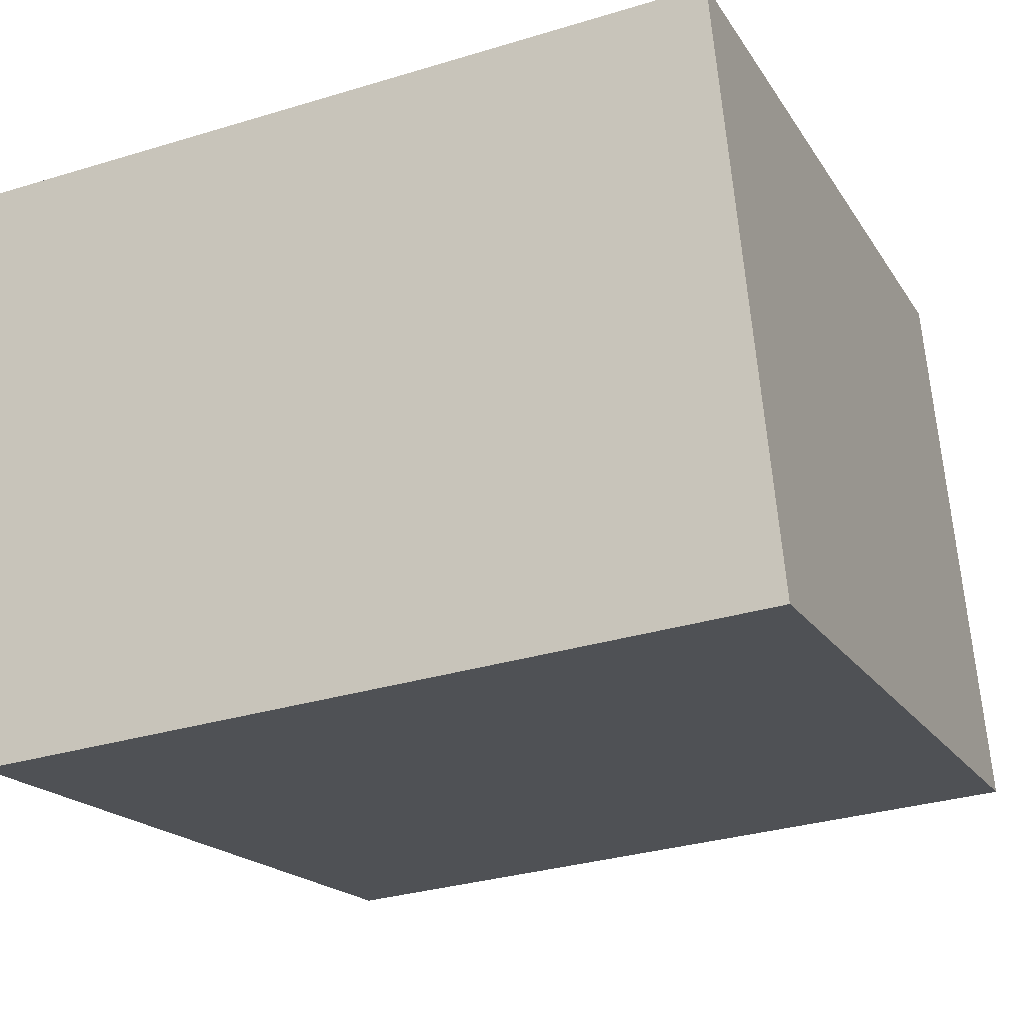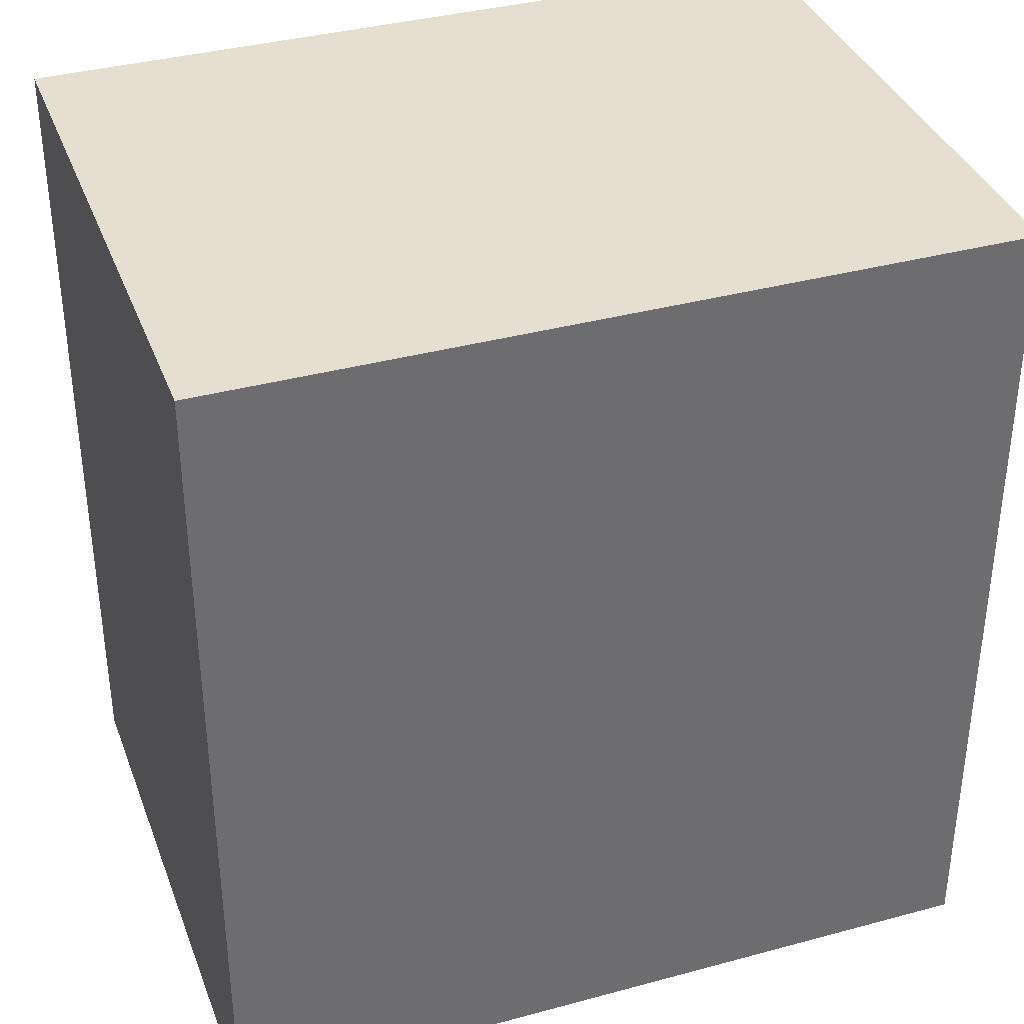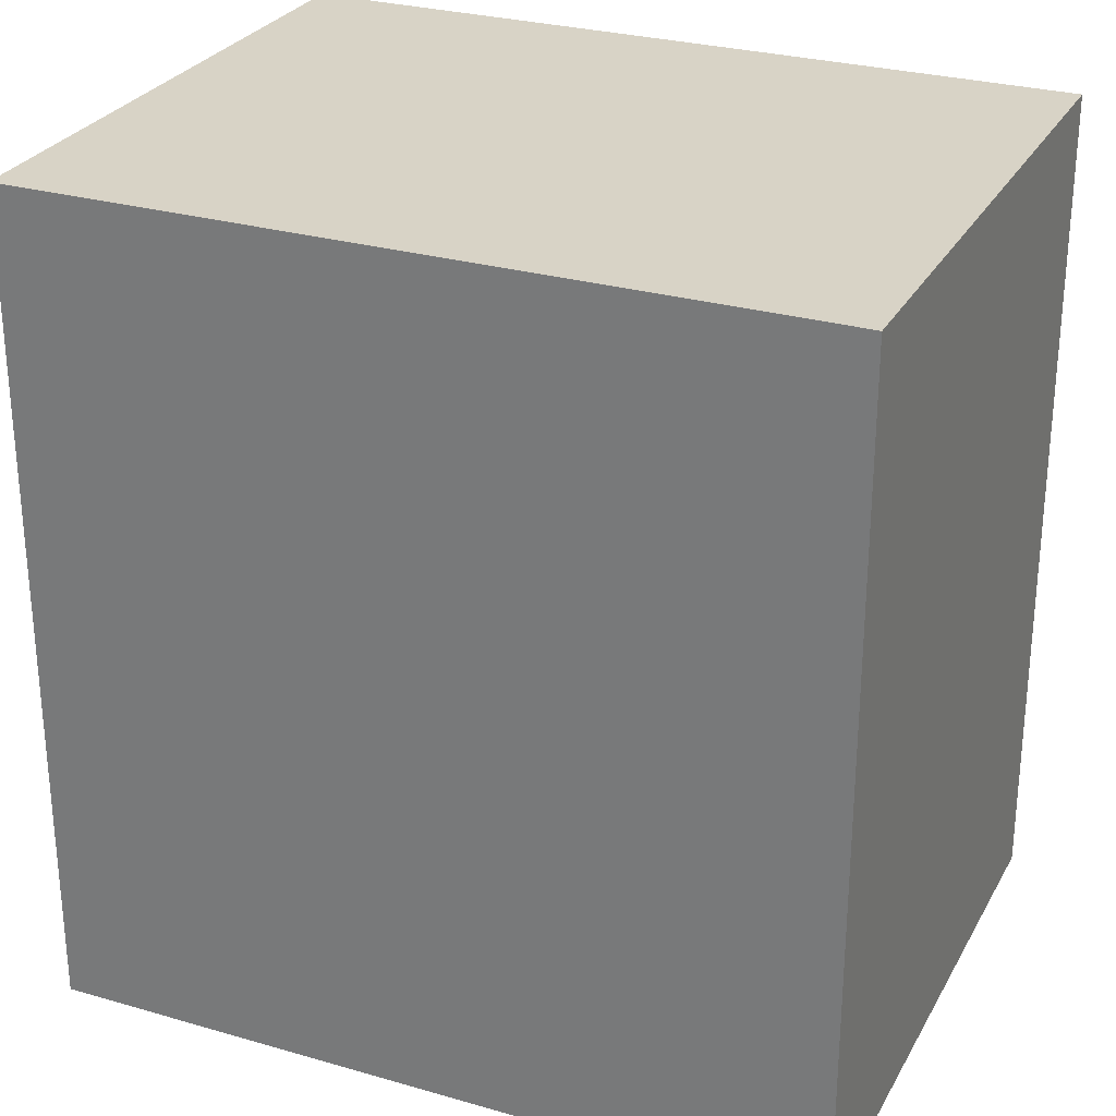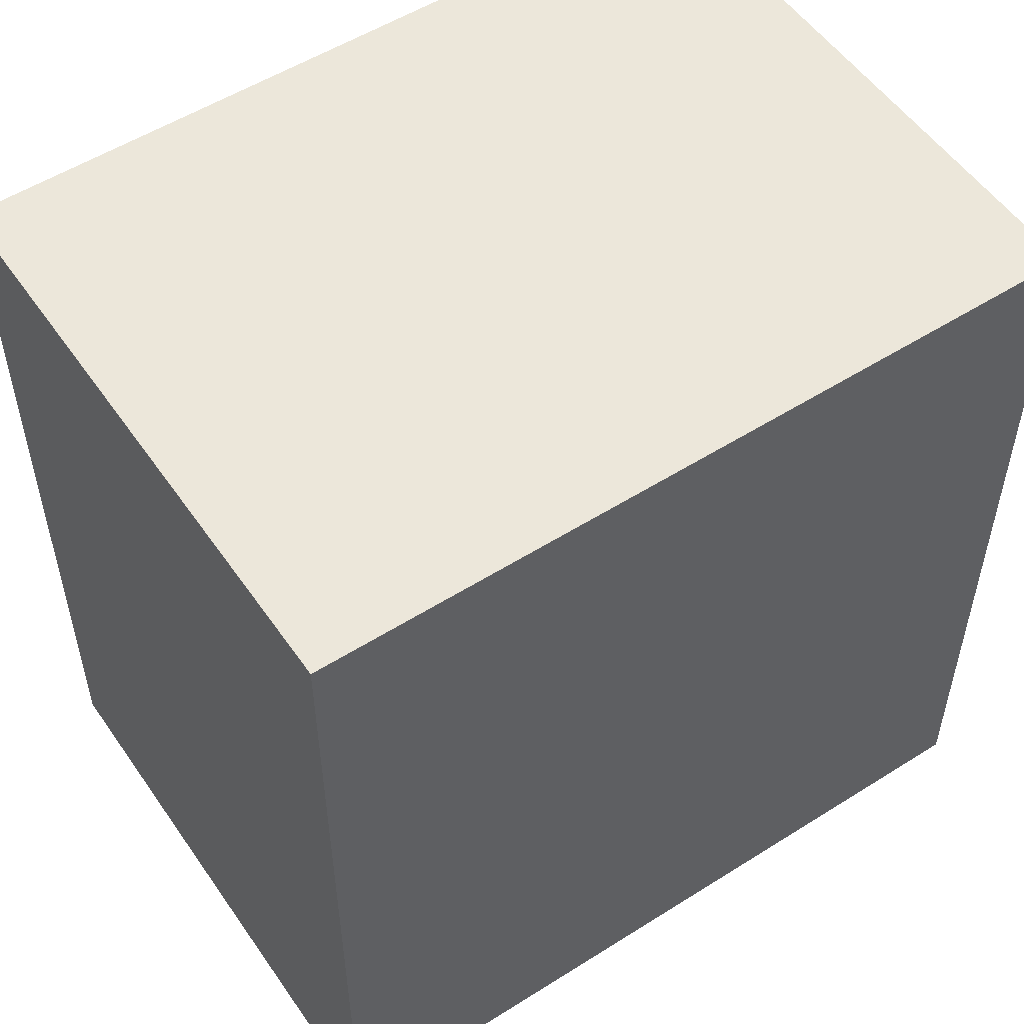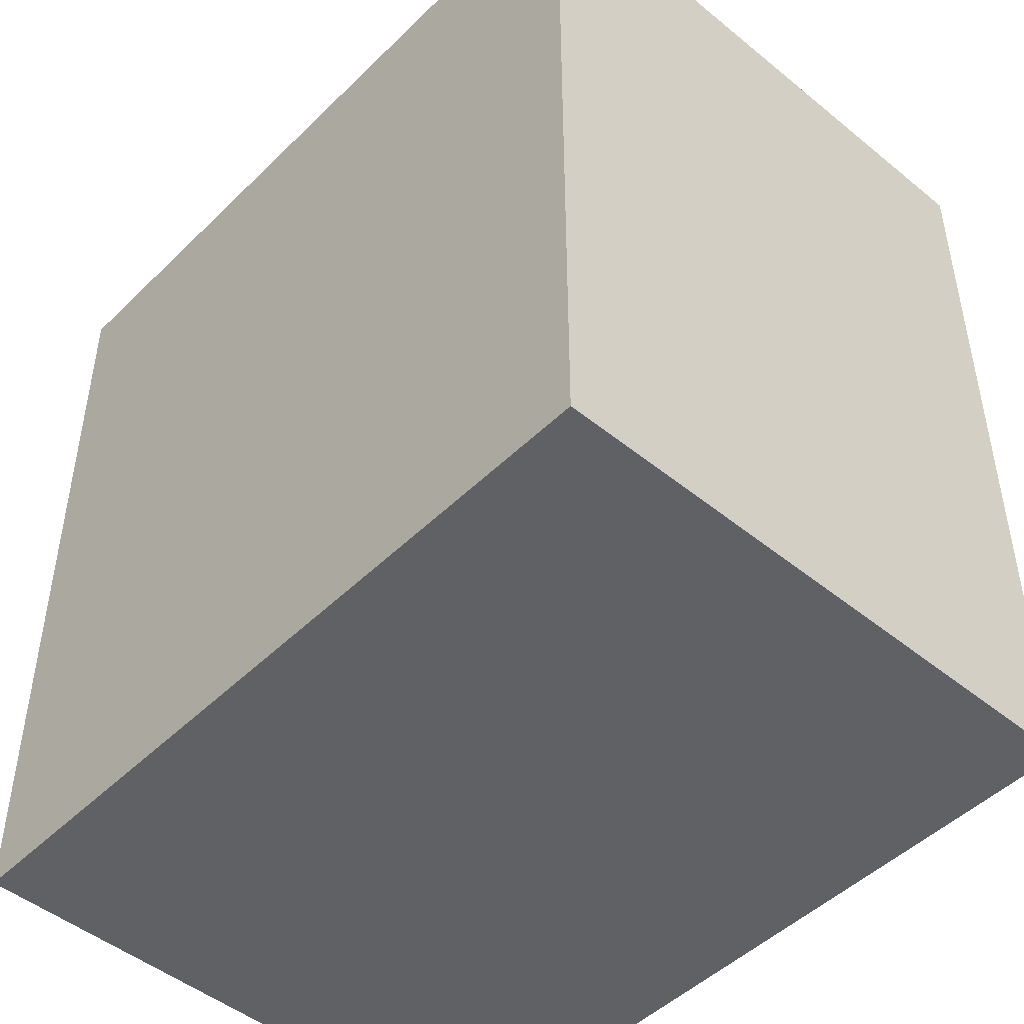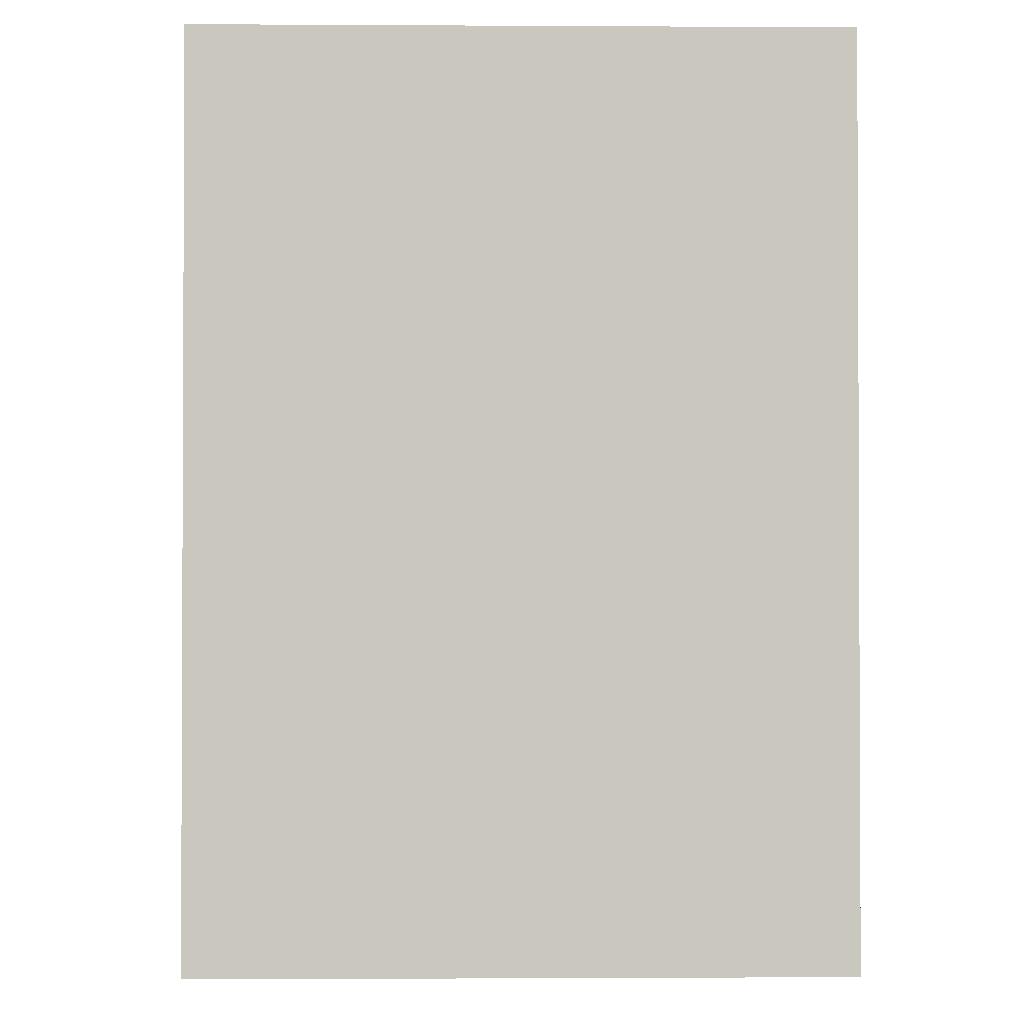
<metadata>
{"format":"obj","ext":"obj","renderer":"f3d","projection":"perspective","resolution":1024,"background":"white","views":[{"elev":-18.0,"azim":-157.8,"up":"+Z"},{"elev":36.8,"azim":-13.8,"up":"+Y"},{"elev":28.0,"azim":-150.7,"up":"+Y"},{"elev":53.8,"azim":-28.4,"up":"+Y"},{"elev":-47.9,"azim":-126.9,"up":"+Y"},{"elev":-1.6,"azim":94.3,"up":"+Y"}]}
</metadata>
<code>
v  0.199 2.886 2.038
v  2.692 2.886 -0.263
v  0 2.886 1.767e-16
v  2.891 2.886 1.776
v  0 0 0
v  0.199 -1.248e-16 2.038
v  2.891 -1.087e-16 1.776
v  2.692 1.61e-17 -0.263
g defaultobject
f 1 2 3
f 2 1 4
f 5 1 3
f 1 5 6
f 6 4 1
f 4 6 7
f 7 2 4
f 2 7 8
f 8 3 2
f 3 8 5
f 5 7 6
f 7 5 8

</code>
